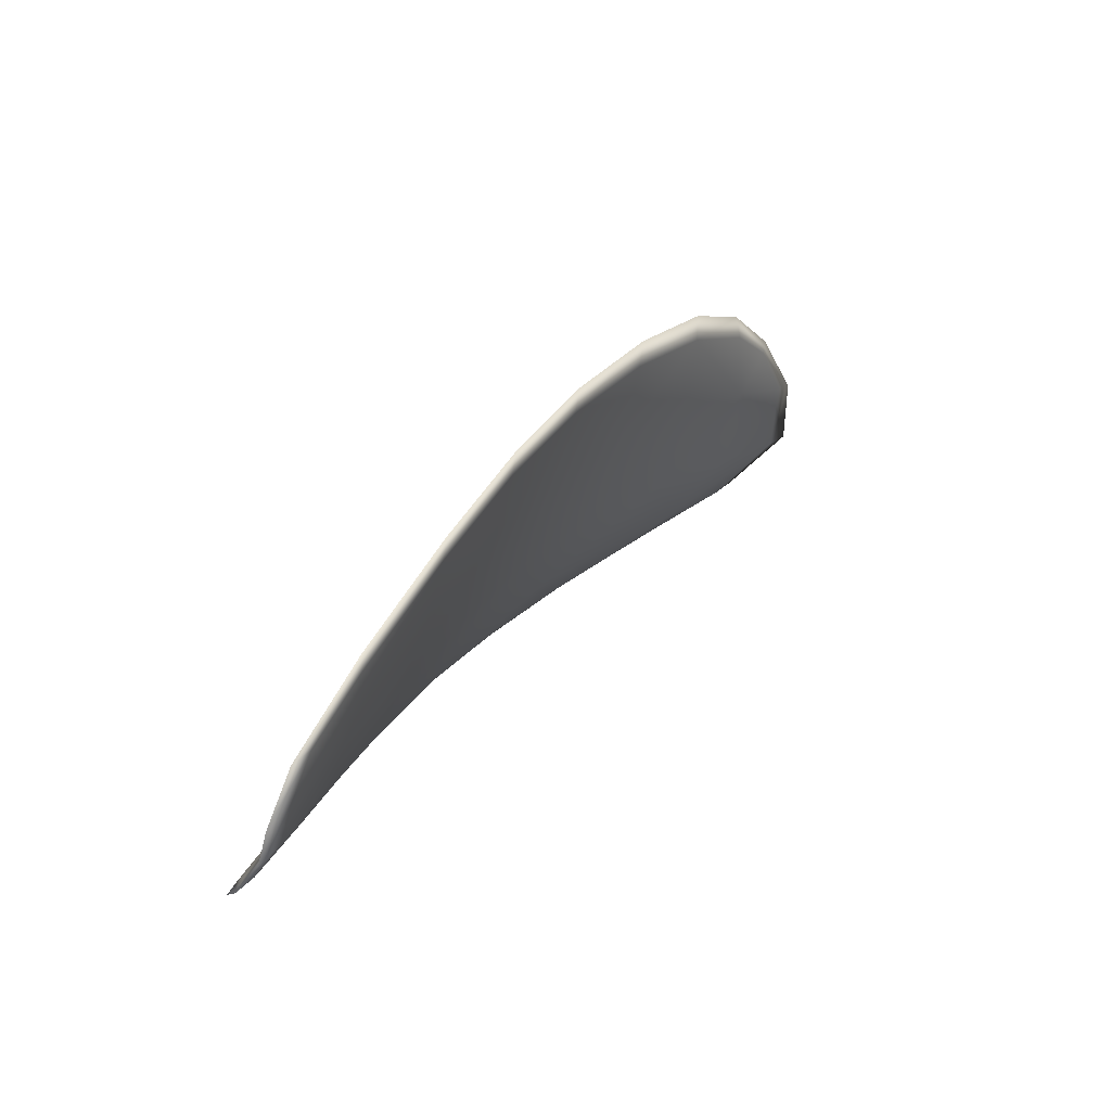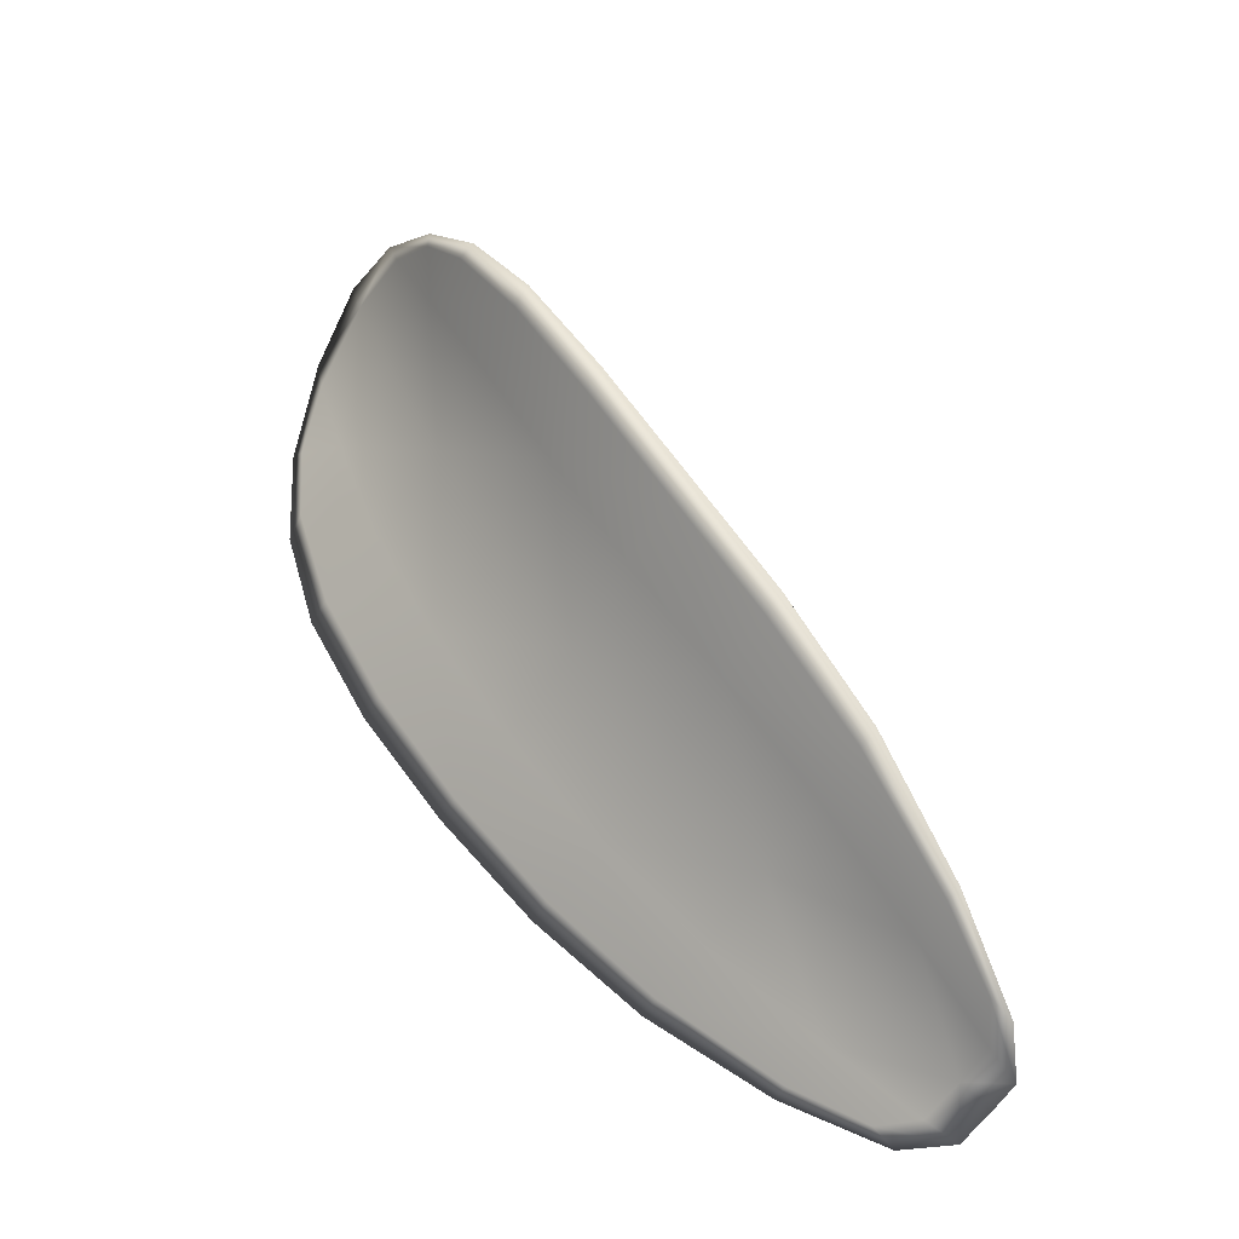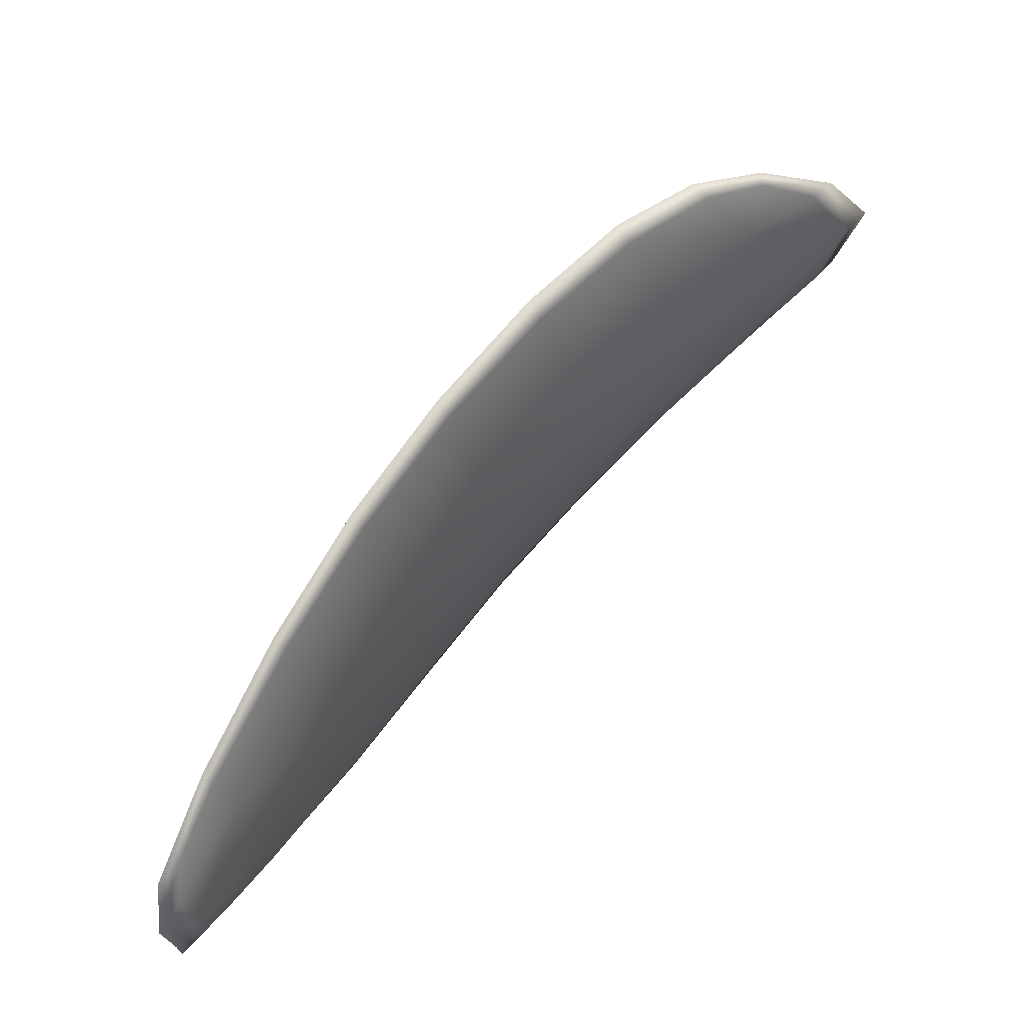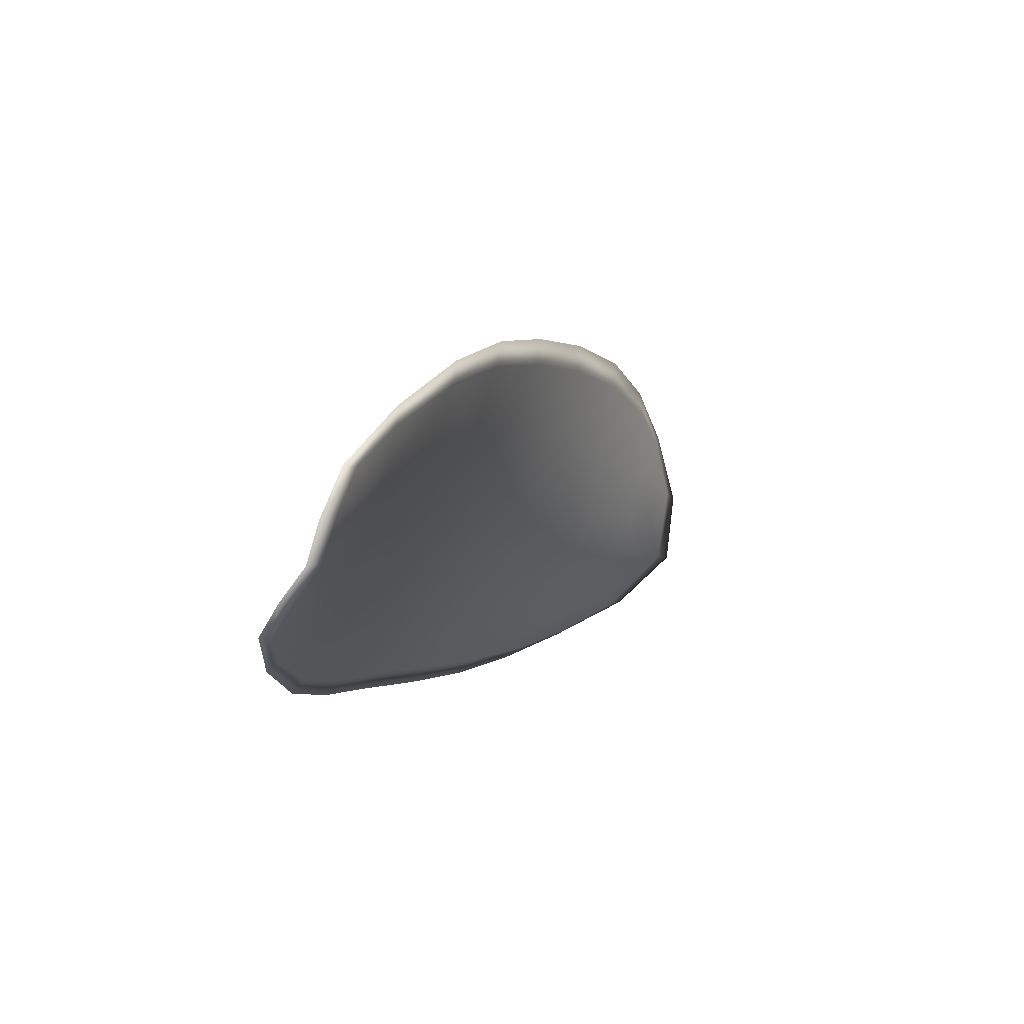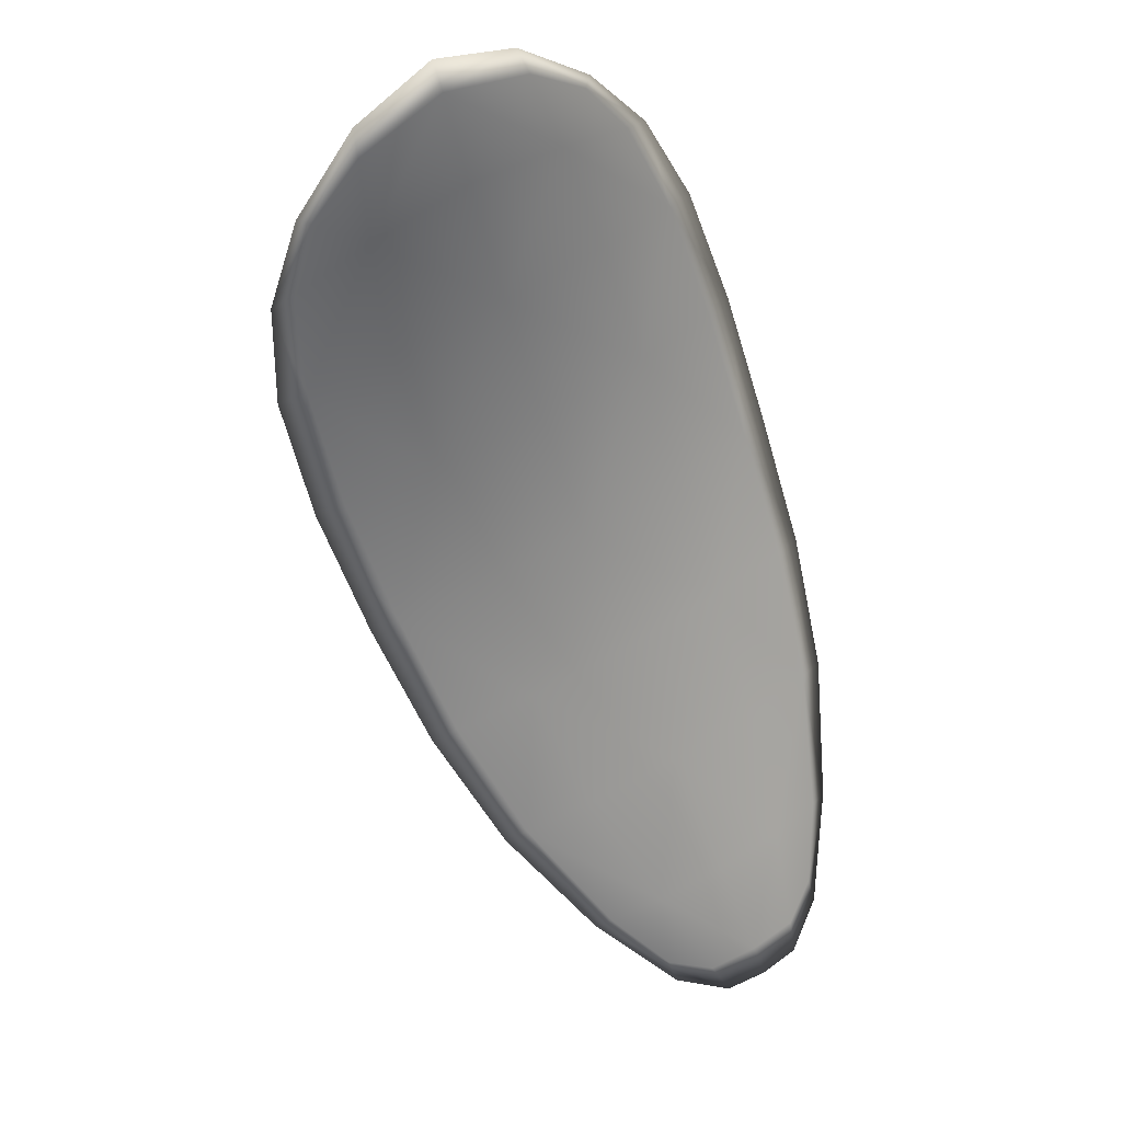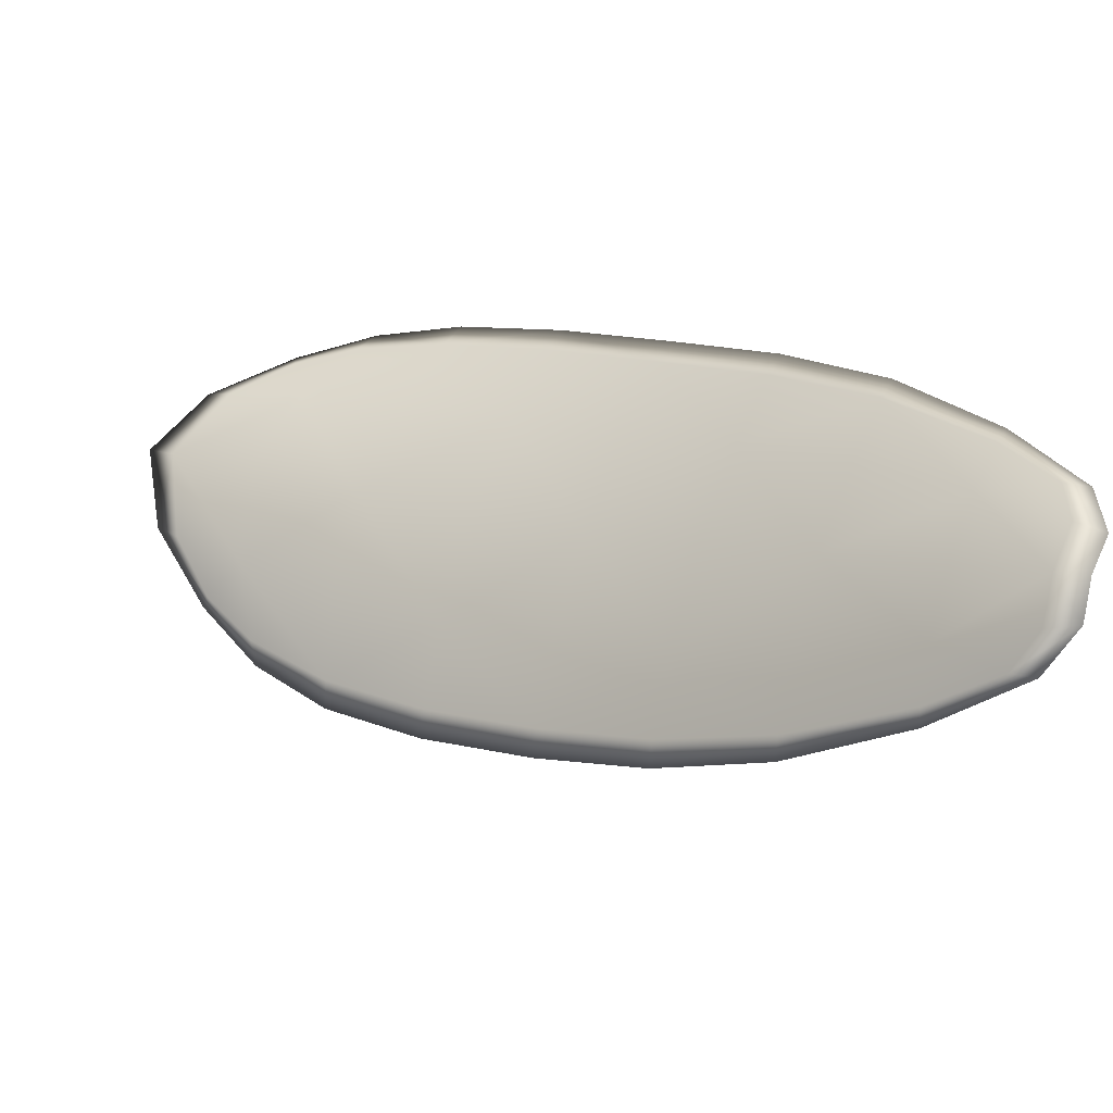
<metadata>
{"format":"obj","ext":"obj","renderer":"f3d","projection":"perspective","resolution":1024,"background":"white","views":[{"elev":15.2,"azim":-24.1,"up":"+Z"},{"elev":45.8,"azim":-87.2,"up":"+Z"},{"elev":-56.1,"azim":23.2,"up":"+Y"},{"elev":-10.5,"azim":-32.5,"up":"+Z"},{"elev":-17.8,"azim":100.4,"up":"+Y"},{"elev":-72.7,"azim":172.8,"up":"+Y"}]}
</metadata>
<code>
v -2.357 0.7223 -1.059
v -2.357 0.7233 -1.061
v -2.359 0.722 -1.061
v -2.359 0.7209 -1.059
v -2.359 0.7202 -1.057
v -2.357 0.7215 -1.057
v -2.356 0.7223 -1.058
v -2.355 0.7232 -1.059
v -2.355 0.7242 -1.061
v -2.358 0.7244 -1.062
v -2.359 0.7252 -1.063
v -2.361 0.7244 -1.064
v -2.36 0.7233 -1.063
v -2.356 0.725 -1.062
v -2.357 0.7254 -1.063
v -2.367 0.7181 -1.064
v -2.368 0.7191 -1.065
v -2.37 0.7168 -1.066
v -2.369 0.7159 -1.064
v -2.369 0.7147 -1.063
v -2.367 0.7168 -1.062
v -2.364 0.7187 -1.062
v -2.365 0.7201 -1.063
v -2.366 0.7212 -1.065
v -2.366 0.7157 -1.06
v -2.369 0.7138 -1.061
v -2.368 0.7131 -1.06
v -2.366 0.7149 -1.058
v -2.364 0.7168 -1.058
v -2.364 0.7176 -1.059
v -2.361 0.7193 -1.059
v -2.362 0.7205 -1.061
v -2.361 0.7186 -1.057
v -2.362 0.7219 -1.063
v -2.363 0.723 -1.064
v -2.371 0.7135 -1.065
v -2.372 0.7142 -1.066
v -2.373 0.7125 -1.065
v -2.373 0.7116 -1.065
v -2.373 0.711 -1.064
v -2.371 0.7126 -1.064
v -2.371 0.7119 -1.062
v -2.372 0.7105 -1.063
v -2.372 0.7106 -1.062
v -2.371 0.7114 -1.061
v -2.357 0.7221 -1.059
v -2.356 0.7231 -1.061
v -2.355 0.7241 -1.061
v -2.355 0.723 -1.059
v -2.356 0.7222 -1.058
v -2.357 0.7214 -1.057
v -2.359 0.7201 -1.057
v -2.359 0.7207 -1.059
v -2.359 0.7218 -1.061
v -2.357 0.7243 -1.062
v -2.359 0.7251 -1.064
v -2.357 0.7253 -1.063
v -2.356 0.7249 -1.062
v -2.36 0.7232 -1.063
v -2.361 0.7243 -1.064
v -2.367 0.718 -1.064
v -2.368 0.719 -1.065
v -2.365 0.7211 -1.065
v -2.365 0.72 -1.064
v -2.364 0.7186 -1.062
v -2.366 0.7167 -1.062
v -2.369 0.7146 -1.063
v -2.369 0.7158 -1.065
v -2.37 0.7167 -1.066
v -2.366 0.7156 -1.06
v -2.364 0.7175 -1.059
v -2.364 0.7167 -1.058
v -2.366 0.7148 -1.059
v -2.368 0.713 -1.06
v -2.368 0.7136 -1.061
v -2.361 0.7192 -1.059
v -2.362 0.7203 -1.061
v -2.361 0.7185 -1.057
v -2.362 0.7217 -1.063
v -2.363 0.7229 -1.065
v -2.371 0.7134 -1.065
v -2.372 0.7141 -1.066
v -2.371 0.7125 -1.064
v -2.372 0.7109 -1.064
v -2.373 0.7115 -1.065
v -2.373 0.7125 -1.066
v -2.371 0.7118 -1.062
v -2.371 0.7113 -1.061
v -2.372 0.7105 -1.062
v -2.372 0.7104 -1.063
v -2.372 0.7144 -1.066
v -2.373 0.7121 -1.066
v -2.37 0.717 -1.066
v -2.373 0.7125 -1.066
v -2.373 0.71 -1.064
v -2.372 0.7102 -1.062
v -2.373 0.7104 -1.064
v -2.372 0.7105 -1.062
v -2.357 0.7212 -1.057
v -2.356 0.7223 -1.058
v -2.359 0.7199 -1.056
v -2.356 0.7222 -1.058
v -2.355 0.7252 -1.062
v -2.357 0.7256 -1.063
v -2.354 0.7244 -1.061
v -2.357 0.7253 -1.063
v -2.359 0.7255 -1.064
v -2.361 0.7248 -1.064
v -2.373 0.711 -1.065
v -2.371 0.7112 -1.061
v -2.368 0.7128 -1.059
v -2.354 0.7234 -1.059
v -2.361 0.7183 -1.057
v -2.364 0.7165 -1.057
v -2.363 0.7234 -1.065
v -2.366 0.7215 -1.065
v -2.368 0.7194 -1.066
v -2.366 0.7146 -1.058
f 1 2 3
f 1 3 4
f 1 4 5
f 1 5 6
f 1 6 7
f 1 7 8
f 1 8 9
f 1 9 2
f 10 11 12
f 10 12 13
f 10 13 3
f 10 3 2
f 10 2 9
f 10 9 14
f 10 14 15
f 10 15 11
f 16 17 18
f 16 18 19
f 16 19 20
f 16 20 21
f 16 21 22
f 16 22 23
f 16 23 24
f 16 24 17
f 25 21 20
f 25 20 26
f 25 26 27
f 25 27 28
f 25 28 29
f 25 29 30
f 25 30 22
f 25 22 21
f 31 32 22
f 31 22 30
f 31 30 29
f 31 29 33
f 31 33 5
f 31 5 4
f 31 4 3
f 31 3 32
f 34 35 24
f 34 24 23
f 34 23 22
f 34 22 32
f 34 32 3
f 34 3 13
f 34 13 12
f 34 12 35
f 36 37 38
f 36 38 39
f 36 39 40
f 36 40 41
f 36 41 20
f 36 20 19
f 36 19 18
f 36 18 37
f 42 41 40
f 42 40 43
f 42 43 44
f 42 44 45
f 42 45 27
f 42 27 26
f 42 26 20
f 42 20 41
f 46 47 48
f 46 48 49
f 46 49 50
f 46 50 51
f 46 51 52
f 46 52 53
f 46 53 54
f 46 54 47
f 55 56 57
f 55 57 58
f 55 58 48
f 55 48 47
f 55 47 54
f 55 54 59
f 55 59 60
f 55 60 56
f 61 62 63
f 61 63 64
f 61 64 65
f 61 65 66
f 61 66 67
f 61 67 68
f 61 68 69
f 61 69 62
f 70 66 65
f 70 65 71
f 70 71 72
f 70 72 73
f 70 73 74
f 70 74 75
f 70 75 67
f 70 67 66
f 76 77 54
f 76 54 53
f 76 53 52
f 76 52 78
f 76 78 72
f 76 72 71
f 76 71 65
f 76 65 77
f 79 80 60
f 79 60 59
f 79 59 54
f 79 54 77
f 79 77 65
f 79 65 64
f 79 64 63
f 79 63 80
f 81 82 69
f 81 69 68
f 81 68 67
f 81 67 83
f 81 83 84
f 81 84 85
f 81 85 86
f 81 86 82
f 87 83 67
f 87 67 75
f 87 75 74
f 87 74 88
f 87 88 89
f 87 89 90
f 87 90 84
f 87 84 83
f 91 92 38
f 91 38 37
f 91 37 18
f 91 18 93
f 91 93 69
f 91 69 82
f 91 82 94
f 91 94 92
f 95 96 44
f 95 44 43
f 95 43 40
f 95 40 97
f 95 97 84
f 95 84 90
f 95 90 98
f 95 98 96
f 99 100 7
f 99 7 6
f 99 6 5
f 99 5 101
f 99 101 52
f 99 52 51
f 99 51 102
f 99 102 100
f 103 104 15
f 103 15 14
f 103 14 9
f 103 9 105
f 103 105 48
f 103 48 58
f 103 58 106
f 103 106 104
f 107 108 12
f 107 12 11
f 107 11 15
f 107 15 104
f 107 104 106
f 107 106 56
f 107 56 60
f 107 60 108
f 109 97 40
f 109 40 39
f 109 39 38
f 109 38 92
f 109 92 94
f 109 94 85
f 109 85 84
f 109 84 97
f 110 111 27
f 110 27 45
f 110 45 44
f 110 44 96
f 110 96 98
f 110 98 88
f 110 88 74
f 110 74 111
f 112 105 9
f 112 9 8
f 112 8 7
f 112 7 100
f 112 100 102
f 112 102 49
f 112 49 48
f 112 48 105
f 113 101 5
f 113 5 33
f 113 33 29
f 113 29 114
f 113 114 72
f 113 72 78
f 113 78 52
f 113 52 101
f 115 116 24
f 115 24 35
f 115 35 12
f 115 12 108
f 115 108 60
f 115 60 80
f 115 80 63
f 115 63 116
f 117 93 18
f 117 18 17
f 117 17 24
f 117 24 116
f 117 116 63
f 117 63 62
f 117 62 69
f 117 69 93
f 118 114 29
f 118 29 28
f 118 28 27
f 118 27 111
f 118 111 74
f 118 74 73
f 118 73 72
f 118 72 114

</code>
